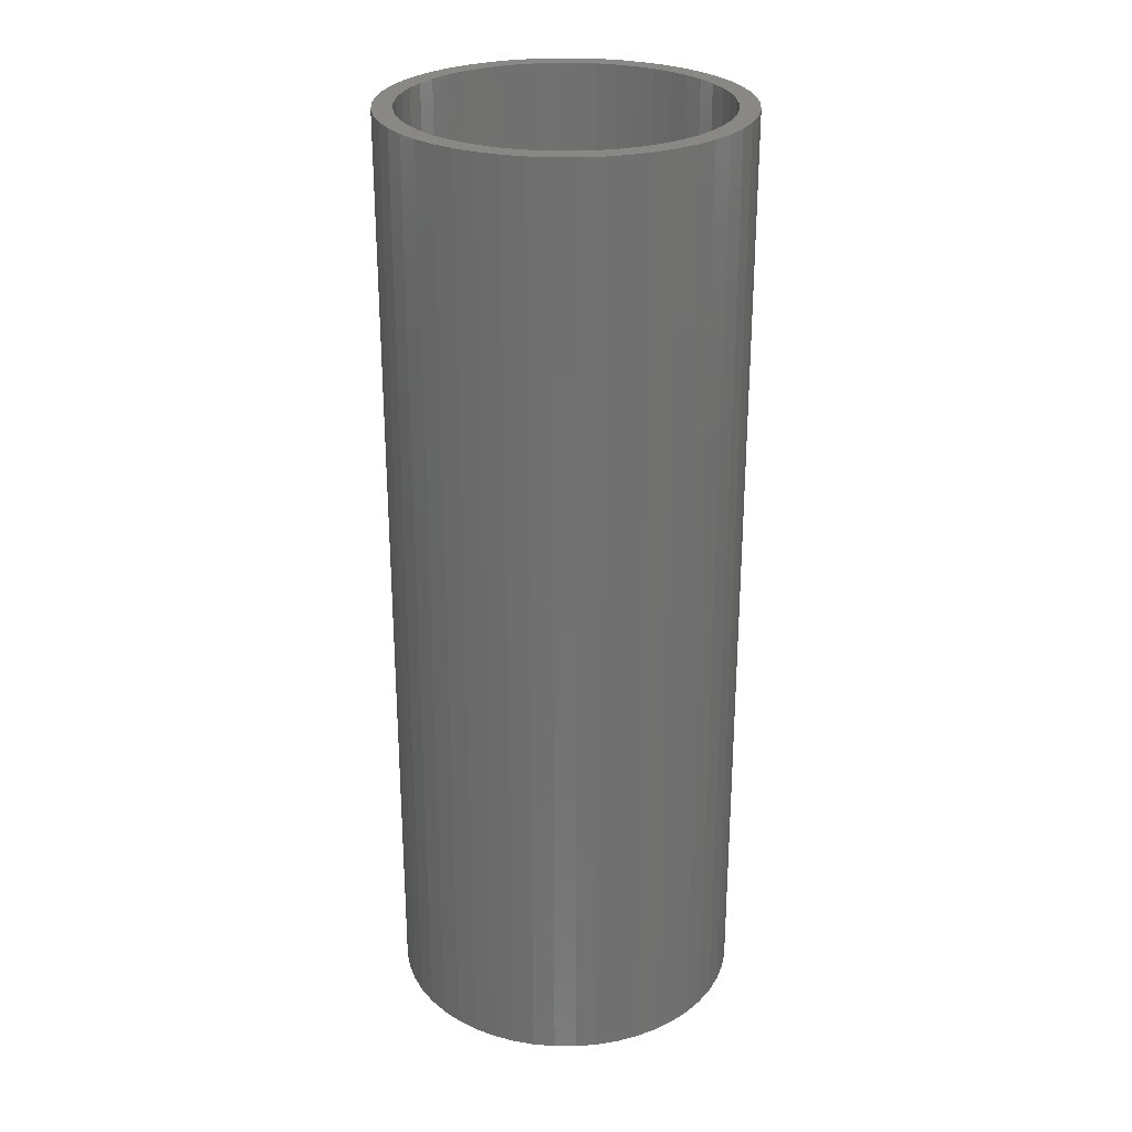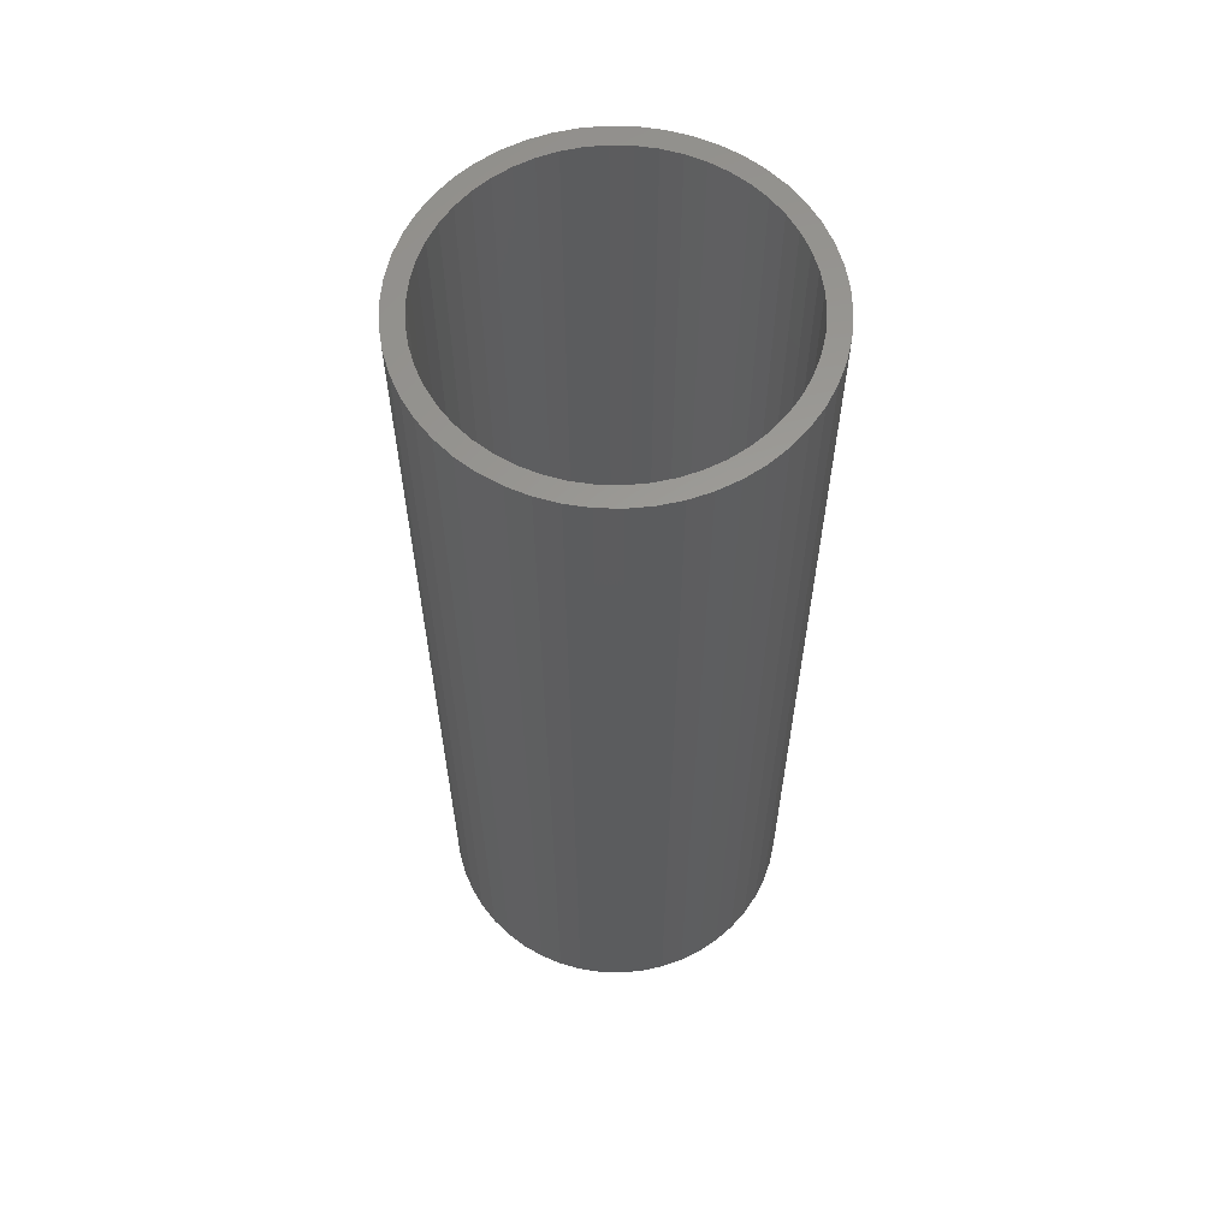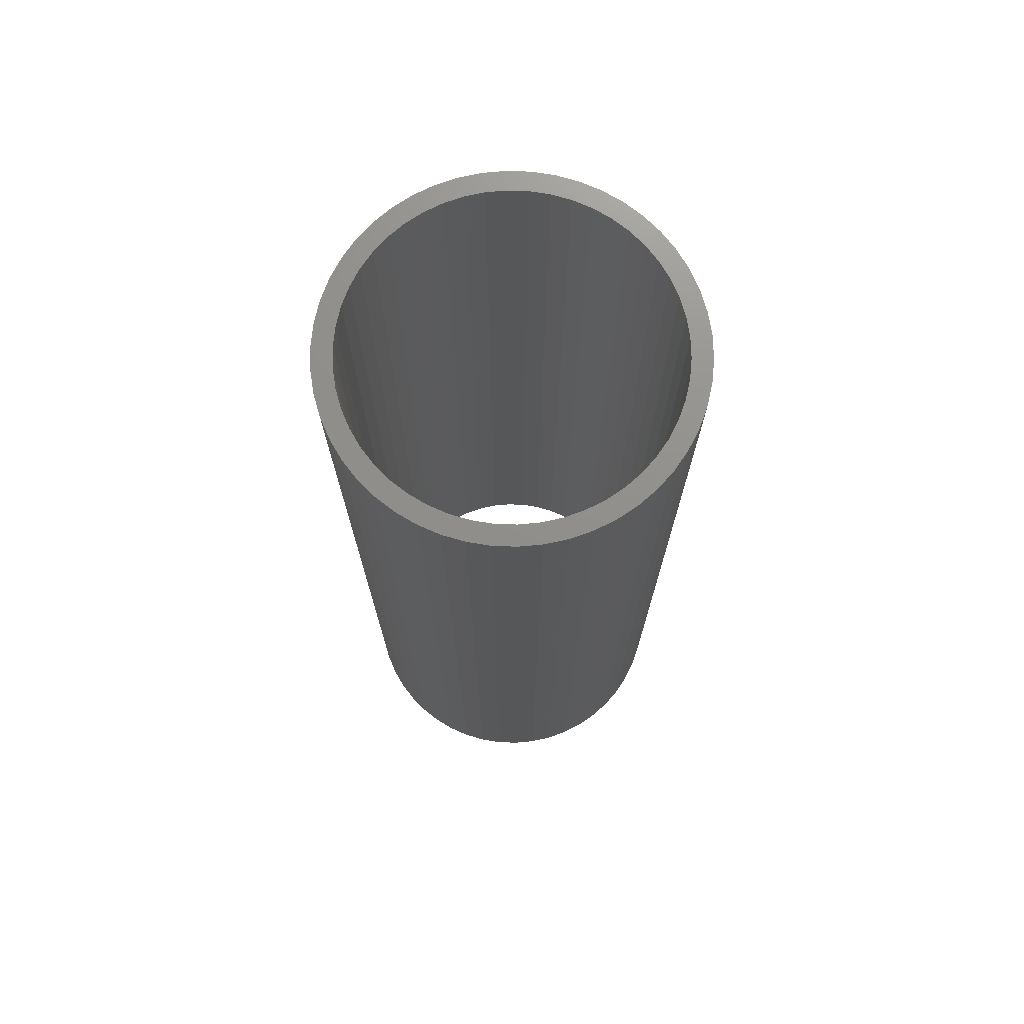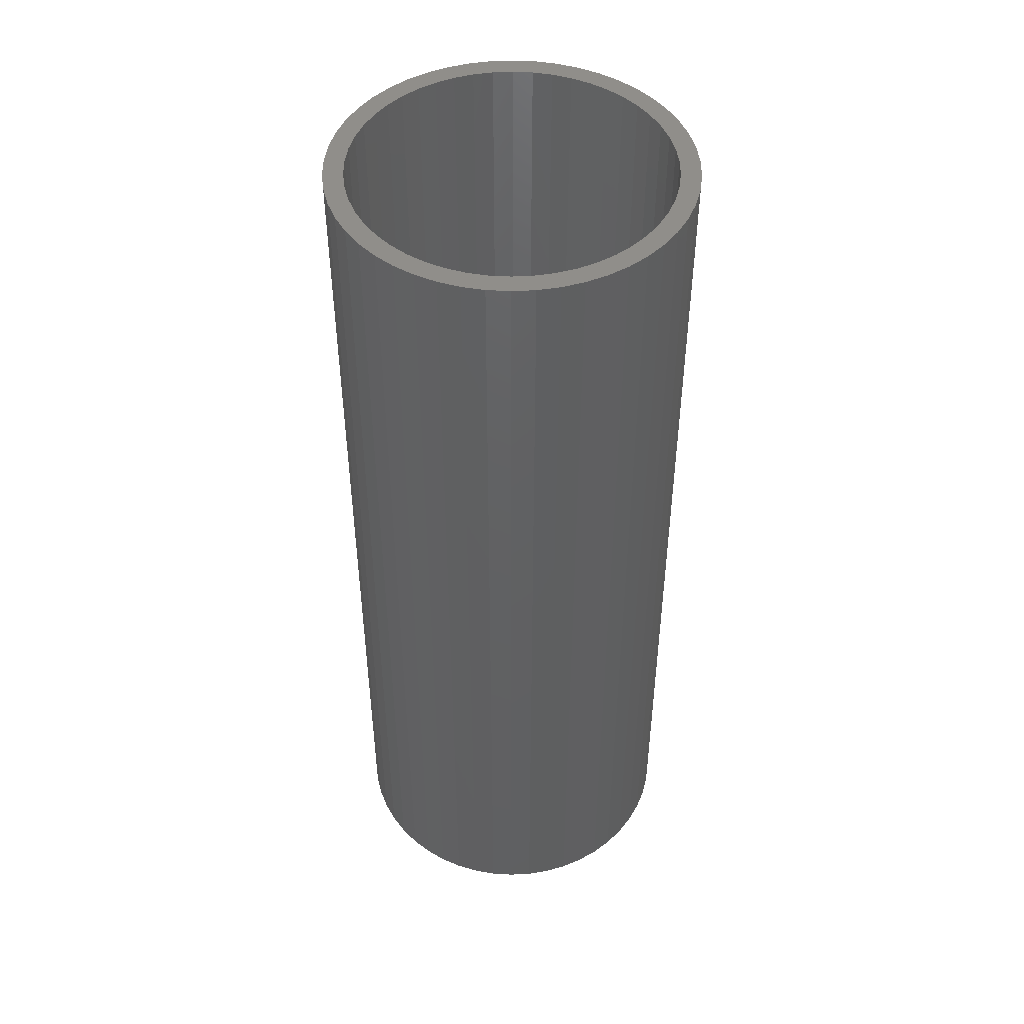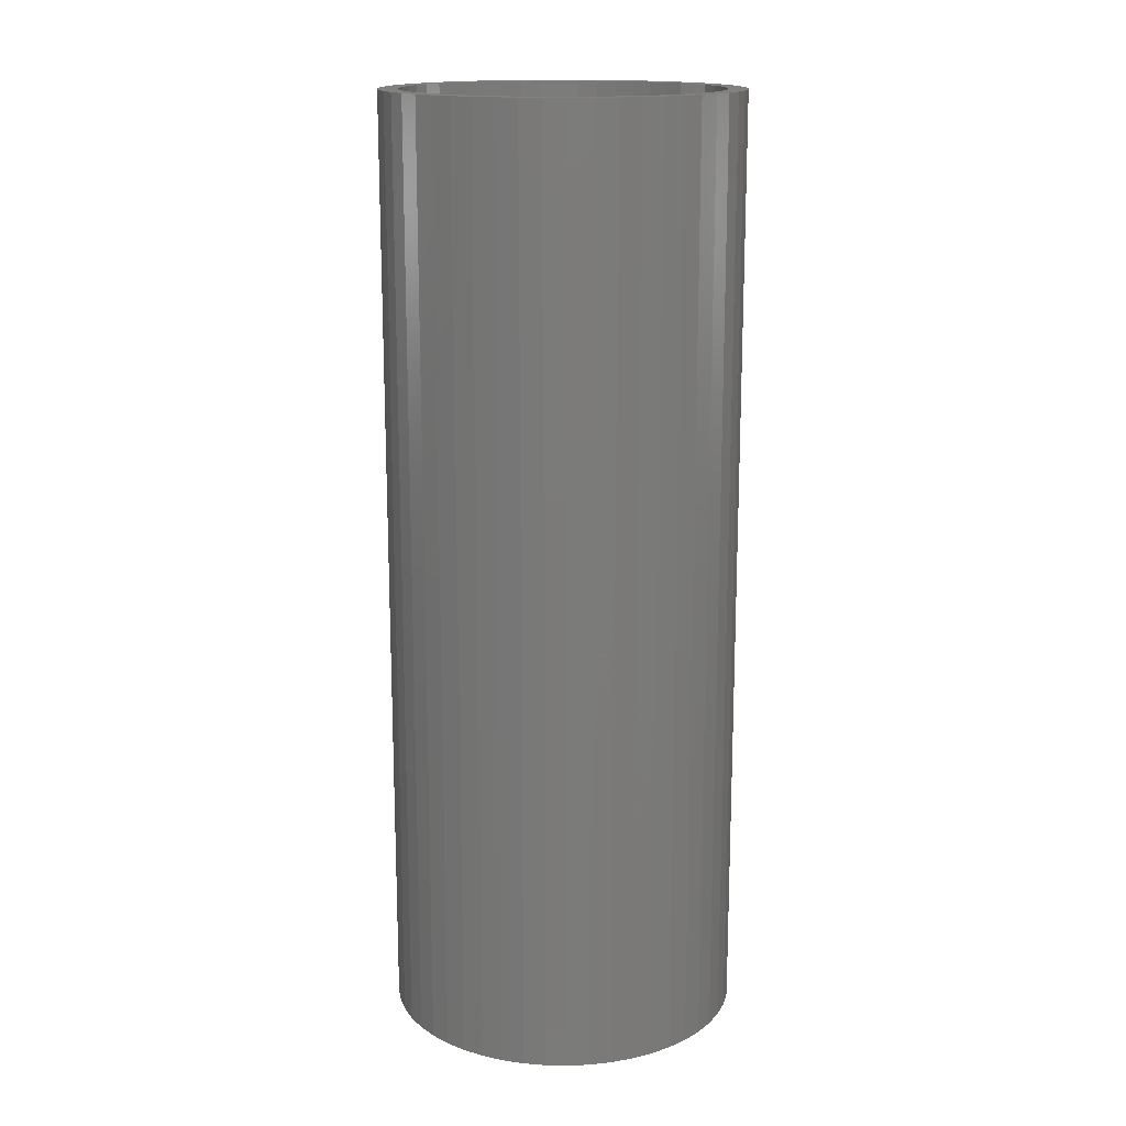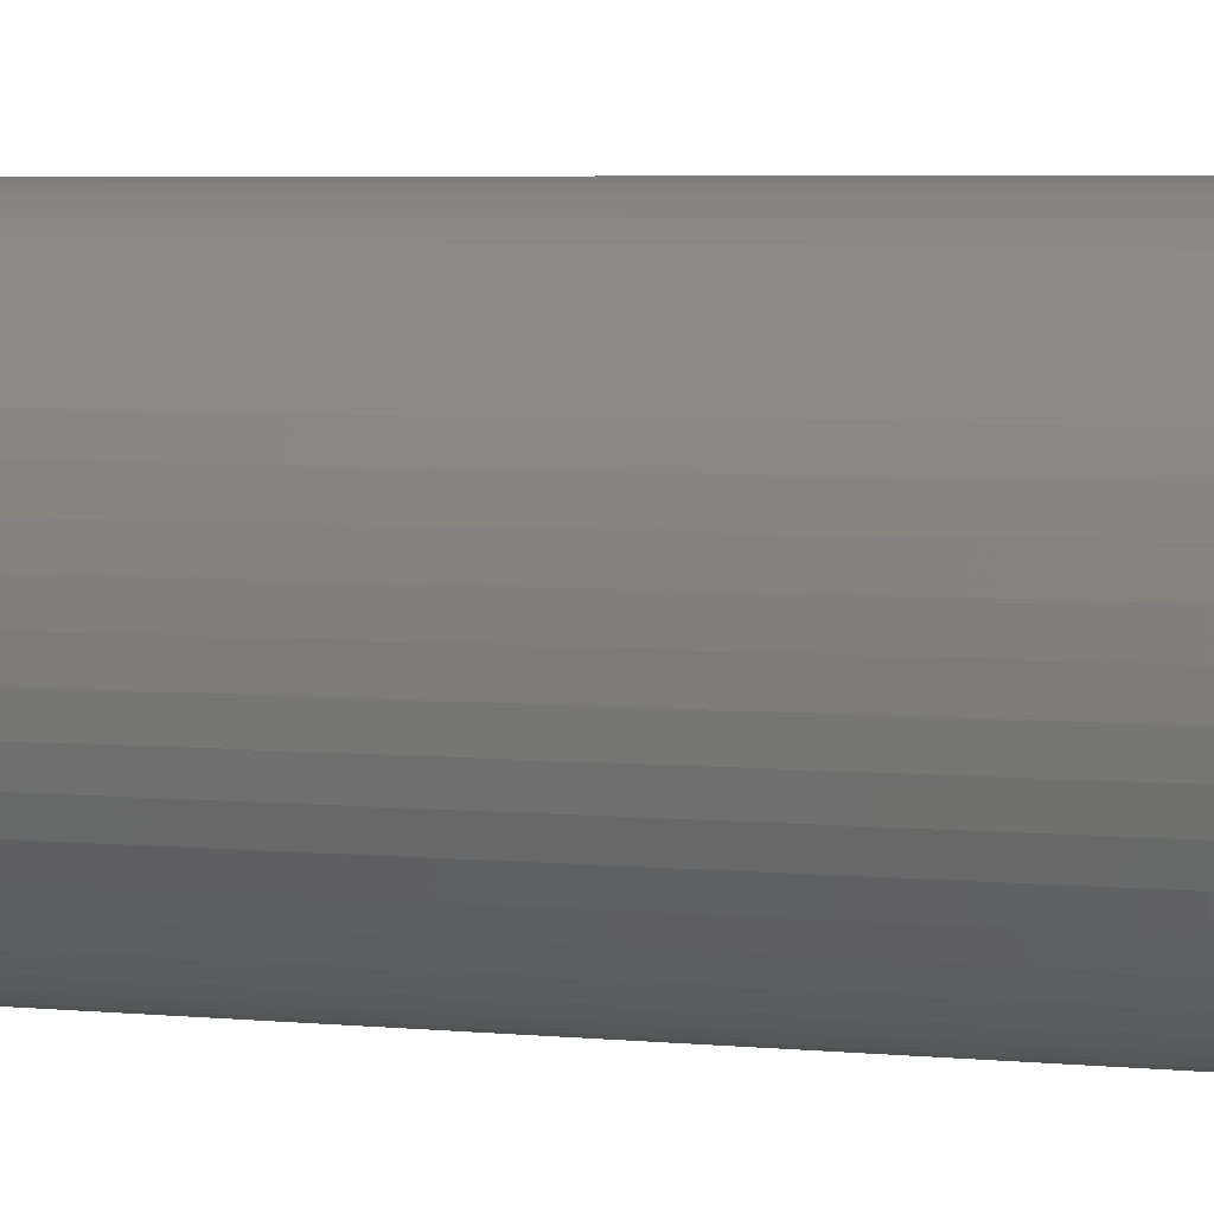
<metadata>
{"format":"stl","ext":"stl","renderer":"f3d","projection":"perspective","resolution":1024,"background":"white","views":[{"elev":27.1,"azim":-122.1,"up":"+Z"},{"elev":60.8,"azim":37.7,"up":"+Z"},{"elev":72.8,"azim":-156.4,"up":"+Z"},{"elev":47.1,"azim":-176.1,"up":"+Z"},{"elev":15.9,"azim":74.0,"up":"+Z"},{"elev":4.7,"azim":-72.1,"up":"+Y"}]}
</metadata>
<code>
# stl→obj: 200 verts, 400 faces
v 9 0 24
v 8.929 1.128 -24
v 8.929 1.128 24
v 9 0 -24
v -9 0 -24
v -8.929 1.128 24
v -8.929 1.128 -24
v -9 0 24
v 0.5651 8.982 -24
v -0.5651 8.982 24
v 0.5651 8.982 24
v -0.5651 8.982 -24
v -0.5651 -8.982 -24
v 0.5651 -8.982 24
v -0.5651 -8.982 24
v 0.5651 -8.982 -24
v 6.561 6.161 -24
v 5.737 6.935 24
v 6.561 6.161 24
v 5.737 6.935 -24
v -5.737 6.935 -24
v -6.561 6.161 24
v -5.737 6.935 24
v -6.561 6.161 -24
v -2.781 8.56 -24
v -3.832 8.143 24
v -2.781 8.56 24
v -3.832 8.143 -24
v 8.368 -3.313 24
v 8.717 -2.238 -24
v 8.717 -2.238 24
v 8.368 -3.313 -24
v 8.368 3.313 24
v 7.887 4.336 -24
v 7.887 4.336 24
v 8.368 3.313 -24
v 8.717 2.238 -24
v 8.717 2.238 24
v 7.281 5.29 -24
v 7.281 5.29 24
v 3.832 8.143 -24
v 2.781 8.56 24
v 3.832 8.143 24
v 2.781 8.56 -24
v 1.686 8.841 24
v 1.686 8.841 -24
v 4.822 7.599 -24
v 4.822 7.599 24
v -8.368 3.313 -24
v -7.887 4.336 24
v -7.887 4.336 -24
v -8.368 3.313 24
v -8.717 2.238 -24
v -8.717 2.238 24
v -1.686 8.841 -24
v -1.686 8.841 24
v 1.686 -8.841 24
v 1.686 -8.841 -24
v -7.281 5.29 24
v -7.281 5.29 -24
v 8 0 24
v 7.937 1.003 24
v 8.929 -1.128 24
v 7.749 1.99 24
v 7.937 -1.003 24
v 7.438 2.945 24
v 7.01 3.854 24
v 6.472 4.702 24
v 5.832 5.476 24
v 5.099 6.164 24
v 4.287 6.755 24
v 3.406 7.239 24
v 2.472 7.608 24
v 1.499 7.858 24
v 0.5023 7.984 24
v -0.5023 7.984 24
v -1.499 7.858 24
v -2.472 7.608 24
v -3.406 7.239 24
v -4.287 6.755 24
v -4.822 7.599 24
v -5.099 6.164 24
v -5.832 5.476 24
v -6.472 4.702 24
v -7.01 3.854 24
v -7.438 2.945 24
v -7.749 1.99 24
v -7.937 1.003 24
v 7.749 -1.99 24
v 7.438 -2.945 24
v 7.887 -4.336 24
v 7.01 -3.854 24
v 7.281 -5.29 24
v 6.472 -4.702 24
v 6.561 -6.161 24
v 5.832 -5.476 24
v 5.737 -6.935 24
v 5.099 -6.164 24
v 4.822 -7.599 24
v 4.287 -6.755 24
v 3.832 -8.143 24
v 3.406 -7.239 24
v 2.781 -8.56 24
v 2.472 -7.608 24
v 1.499 -7.858 24
v 0.5023 -7.984 24
v -0.5023 -7.984 24
v -1.499 -7.858 24
v -1.686 -8.841 24
v -2.472 -7.608 24
v -2.781 -8.56 24
v -3.406 -7.239 24
v -3.832 -8.143 24
v -4.287 -6.755 24
v -4.822 -7.599 24
v -5.099 -6.164 24
v -5.737 -6.935 24
v -5.832 -5.476 24
v -6.561 -6.161 24
v -6.472 -4.702 24
v -7.281 -5.29 24
v -7.01 -3.854 24
v -7.887 -4.336 24
v -7.438 -2.945 24
v -8.368 -3.313 24
v -7.749 -1.99 24
v -8.717 -2.238 24
v -7.937 -1.003 24
v -8.929 -1.128 24
v -8 0 24
v -4.822 7.599 -24
v 8.929 -1.128 -24
v 7.281 -5.29 -24
v 6.561 -6.161 -24
v 7.887 -4.336 -24
v 8 0 -24
v 7.937 -1.003 -24
v 7.749 -1.99 -24
v 7.937 1.003 -24
v 7.438 -2.945 -24
v 7.01 -3.854 -24
v 6.472 -4.702 -24
v 5.832 -5.476 -24
v 5.737 -6.935 -24
v 5.099 -6.164 -24
v 4.822 -7.599 -24
v 4.287 -6.755 -24
v 3.832 -8.143 -24
v 3.406 -7.239 -24
v 2.781 -8.56 -24
v 2.472 -7.608 -24
v 1.499 -7.858 -24
v 0.5023 -7.984 -24
v -0.5023 -7.984 -24
v -1.499 -7.858 -24
v -1.686 -8.841 -24
v -2.472 -7.608 -24
v -2.781 -8.56 -24
v -3.406 -7.239 -24
v -3.832 -8.143 -24
v -4.287 -6.755 -24
v -4.822 -7.599 -24
v -5.099 -6.164 -24
v -5.737 -6.935 -24
v -5.832 -5.476 -24
v -6.561 -6.161 -24
v -6.472 -4.702 -24
v -7.281 -5.29 -24
v -7.01 -3.854 -24
v -7.887 -4.336 -24
v -7.438 -2.945 -24
v -8.368 -3.313 -24
v -7.749 -1.99 -24
v -8.717 -2.238 -24
v -7.937 -1.003 -24
v 7.749 1.99 -24
v 7.438 2.945 -24
v 7.01 3.854 -24
v 6.472 4.702 -24
v 5.832 5.476 -24
v 5.099 6.164 -24
v 4.287 6.755 -24
v 3.406 7.239 -24
v 2.472 7.608 -24
v 1.499 7.858 -24
v 0.5023 7.984 -24
v -0.5023 7.984 -24
v -1.499 7.858 -24
v -2.472 7.608 -24
v -3.406 7.239 -24
v -4.287 6.755 -24
v -5.099 6.164 -24
v -5.832 5.476 -24
v -6.472 4.702 -24
v -7.01 3.854 -24
v -7.438 2.945 -24
v -7.749 1.99 -24
v -7.937 1.003 -24
v -8 0 -24
v -8.929 -1.128 -24
f 1 2 3
f 2 1 4
f 5 6 7
f 6 5 8
f 9 10 11
f 10 9 12
f 13 14 15
f 14 13 16
f 17 18 19
f 18 17 20
f 21 22 23
f 22 21 24
f 25 26 27
f 26 25 28
f 29 30 31
f 30 29 32
f 33 34 35
f 34 33 36
f 3 37 38
f 37 3 2
f 35 39 40
f 39 35 34
f 41 42 43
f 42 41 44
f 44 45 42
f 45 44 46
f 47 43 48
f 43 47 41
f 49 50 51
f 50 49 52
f 53 52 49
f 52 53 54
f 55 27 56
f 27 55 25
f 16 57 14
f 57 16 58
f 38 36 33
f 36 38 37
f 40 17 19
f 17 40 39
f 46 11 45
f 11 46 9
f 20 48 18
f 48 20 47
f 51 59 60
f 59 51 50
f 60 22 24
f 22 60 59
f 7 54 53
f 54 7 6
f 61 1 3
f 62 3 38
f 1 61 63
f 64 38 33
f 65 63 61
f 63 65 31
f 3 62 61
f 66 33 35
f 38 64 62
f 33 66 64
f 67 35 40
f 35 67 66
f 68 40 19
f 40 68 67
f 19 69 68
f 18 69 19
f 18 70 69
f 48 70 18
f 48 71 70
f 43 71 48
f 43 72 71
f 42 72 43
f 42 73 72
f 45 73 42
f 45 74 73
f 11 74 45
f 11 75 74
f 11 76 75
f 10 76 11
f 10 77 76
f 56 77 10
f 56 78 77
f 27 78 56
f 27 79 78
f 26 79 27
f 26 80 79
f 81 80 26
f 81 82 80
f 23 82 81
f 23 83 82
f 22 83 23
f 83 22 84
f 59 84 22
f 84 59 85
f 50 85 59
f 85 50 86
f 52 86 50
f 86 52 87
f 54 87 52
f 87 54 88
f 89 31 65
f 31 89 29
f 90 29 89
f 29 90 91
f 92 91 90
f 91 92 93
f 94 93 92
f 93 94 95
f 96 95 94
f 96 97 95
f 98 97 96
f 98 99 97
f 100 99 98
f 100 101 99
f 102 101 100
f 102 103 101
f 104 103 102
f 104 57 103
f 105 57 104
f 105 14 57
f 106 14 105
f 107 14 106
f 107 15 14
f 108 15 107
f 108 109 15
f 110 109 108
f 110 111 109
f 112 111 110
f 112 113 111
f 114 113 112
f 114 115 113
f 116 115 114
f 116 117 115
f 118 117 116
f 119 118 120
f 118 119 117
f 121 120 122
f 120 121 119
f 123 122 124
f 125 124 126
f 122 123 121
f 127 126 128
f 129 128 130
f 6 88 54
f 124 125 123
f 88 6 130
f 126 127 125
f 8 130 6
f 128 129 127
f 130 8 129
f 28 81 26
f 81 28 131
f 131 23 81
f 23 131 21
f 12 56 10
f 56 12 55
f 63 4 1
f 4 63 132
f 95 133 93
f 133 95 134
f 91 32 29
f 32 91 135
f 31 132 63
f 132 31 30
f 136 4 132
f 137 132 30
f 4 136 2
f 138 30 32
f 139 2 136
f 2 139 37
f 132 137 136
f 140 32 135
f 30 138 137
f 32 140 138
f 141 135 133
f 135 141 140
f 142 133 134
f 133 142 141
f 134 143 142
f 144 143 134
f 144 145 143
f 146 145 144
f 146 147 145
f 148 147 146
f 148 149 147
f 150 149 148
f 150 151 149
f 58 151 150
f 58 152 151
f 16 152 58
f 16 153 152
f 16 154 153
f 13 154 16
f 13 155 154
f 156 155 13
f 156 157 155
f 158 157 156
f 158 159 157
f 160 159 158
f 160 161 159
f 162 161 160
f 162 163 161
f 164 163 162
f 164 165 163
f 166 165 164
f 165 166 167
f 168 167 166
f 167 168 169
f 170 169 168
f 169 170 171
f 172 171 170
f 171 172 173
f 174 173 172
f 173 174 175
f 176 37 139
f 37 176 36
f 177 36 176
f 36 177 34
f 178 34 177
f 34 178 39
f 179 39 178
f 39 179 17
f 180 17 179
f 180 20 17
f 181 20 180
f 181 47 20
f 182 47 181
f 182 41 47
f 183 41 182
f 183 44 41
f 184 44 183
f 184 46 44
f 185 46 184
f 185 9 46
f 186 9 185
f 187 9 186
f 187 12 9
f 188 12 187
f 188 55 12
f 189 55 188
f 189 25 55
f 190 25 189
f 190 28 25
f 191 28 190
f 191 131 28
f 192 131 191
f 192 21 131
f 193 21 192
f 24 193 194
f 193 24 21
f 60 194 195
f 194 60 24
f 51 195 196
f 49 196 197
f 195 51 60
f 53 197 198
f 7 198 199
f 200 175 174
f 196 49 51
f 175 200 199
f 197 53 49
f 5 199 200
f 198 7 53
f 199 5 7
f 148 99 101
f 99 148 146
f 144 95 97
f 95 144 134
f 93 135 91
f 135 93 133
f 158 109 111
f 109 158 156
f 166 121 168
f 121 166 119
f 168 123 170
f 123 168 121
f 172 127 174
f 127 172 125
f 150 101 103
f 101 150 148
f 58 103 57
f 103 58 150
f 156 15 109
f 15 156 13
f 160 111 113
f 111 160 158
f 166 117 119
f 117 166 164
f 170 125 172
f 125 170 123
f 174 129 200
f 129 174 127
f 200 8 5
f 8 200 129
f 146 97 99
f 97 146 144
f 162 113 115
f 113 162 160
f 164 115 117
f 115 164 162
f 177 67 178
f 67 177 66
f 178 68 179
f 68 178 67
f 185 73 74
f 73 185 184
f 184 72 73
f 72 184 183
f 190 78 79
f 78 190 189
f 86 195 85
f 195 86 196
f 137 61 136
f 61 137 65
f 181 69 70
f 69 181 180
f 183 71 72
f 71 183 182
f 130 198 88
f 198 130 199
f 84 193 83
f 193 84 194
f 189 77 78
f 77 189 188
f 193 82 83
f 82 193 192
f 141 90 140
f 90 141 92
f 163 118 116
f 118 163 165
f 122 171 124
f 171 122 169
f 147 102 100
f 102 147 149
f 176 66 177
f 66 176 64
f 179 69 180
f 69 179 68
f 187 75 76
f 75 187 186
f 182 70 71
f 70 182 181
f 87 196 86
f 196 87 197
f 88 197 87
f 197 88 198
f 85 194 84
f 194 85 195
f 188 76 77
f 76 188 187
f 192 80 82
f 80 192 191
f 191 79 80
f 79 191 190
f 136 62 139
f 62 136 61
f 140 89 138
f 89 140 90
f 143 94 142
f 94 143 96
f 153 107 106
f 107 153 154
f 128 199 130
f 199 128 175
f 118 167 120
f 167 118 165
f 152 106 105
f 106 152 153
f 139 64 176
f 64 139 62
f 186 74 75
f 74 186 185
f 142 92 141
f 92 142 94
f 155 110 108
f 110 155 157
f 124 173 126
f 173 124 171
f 126 175 128
f 175 126 173
f 149 104 102
f 104 149 151
f 151 105 104
f 105 151 152
f 143 98 96
f 98 143 145
f 138 65 137
f 65 138 89
f 154 108 107
f 108 154 155
f 159 114 112
f 114 159 161
f 120 169 122
f 169 120 167
f 145 100 98
f 100 145 147
f 161 116 114
f 116 161 163
f 157 112 110
f 112 157 159

</code>
